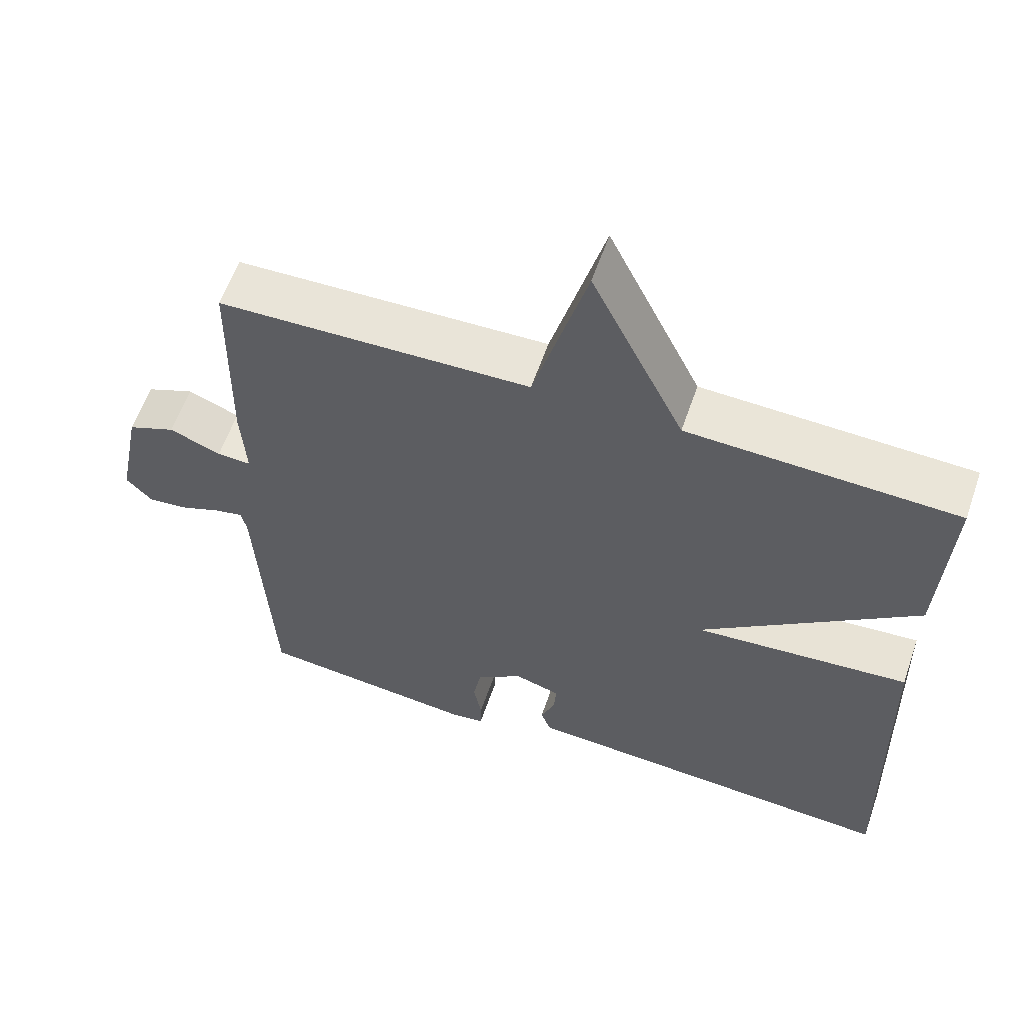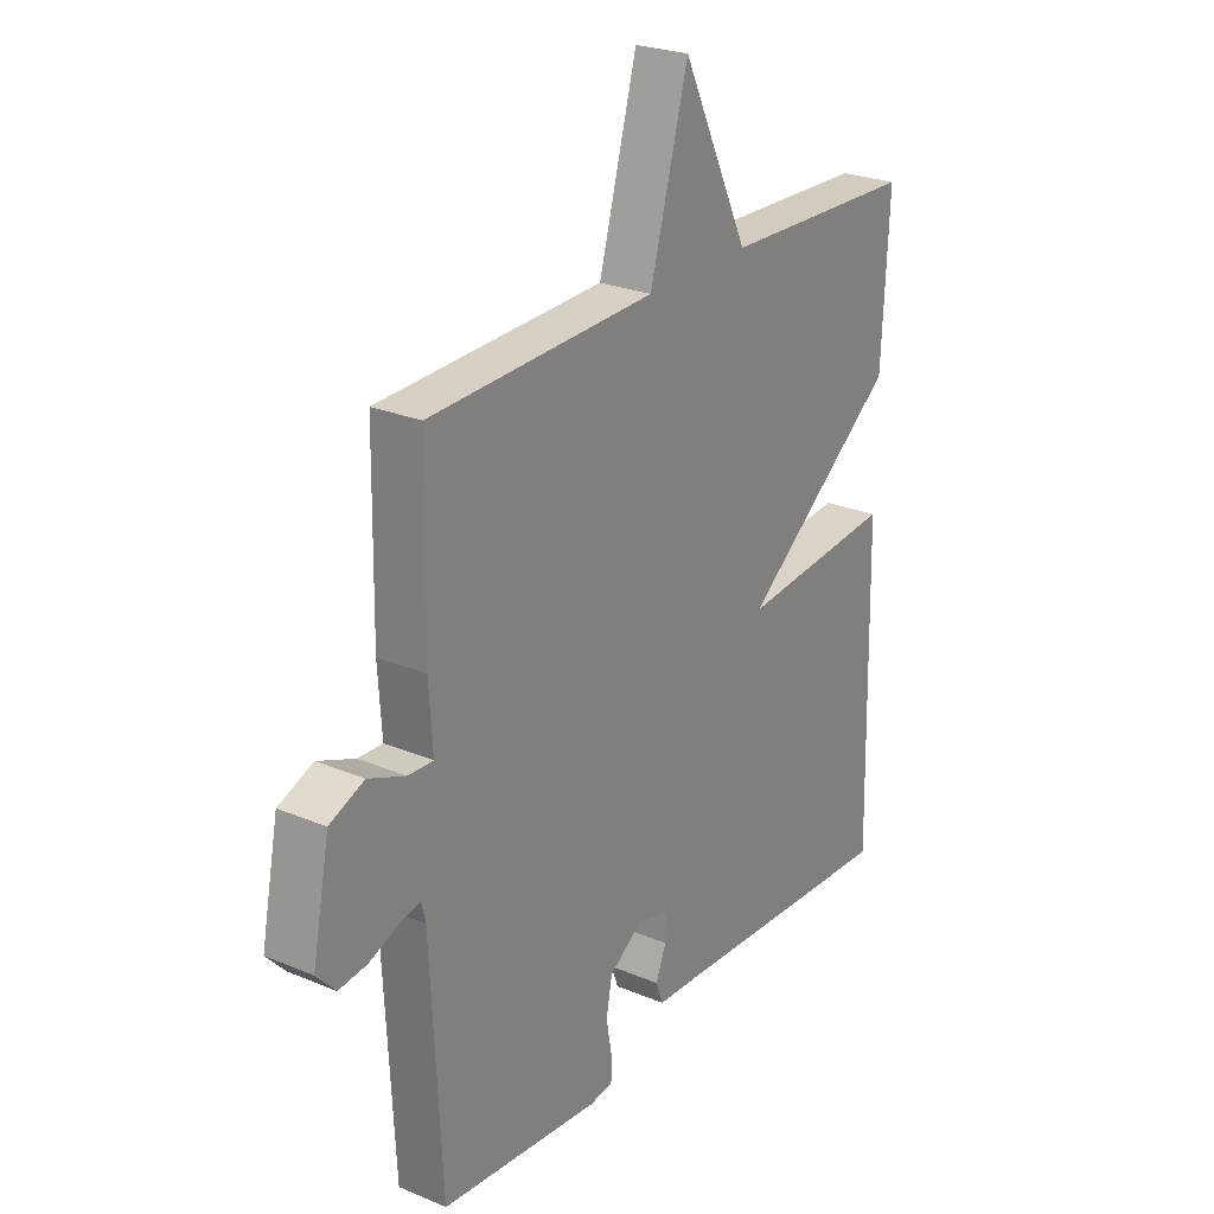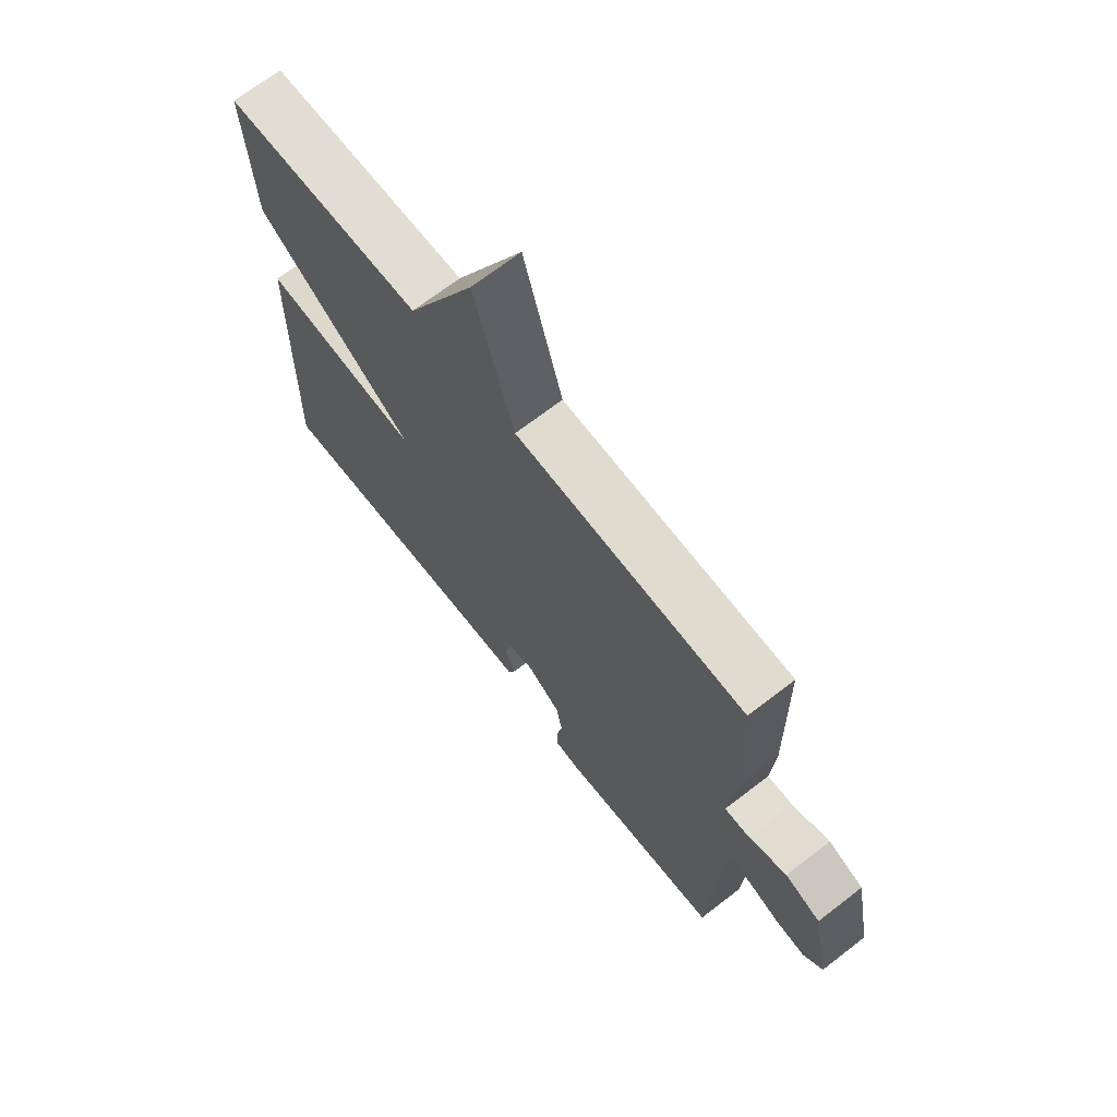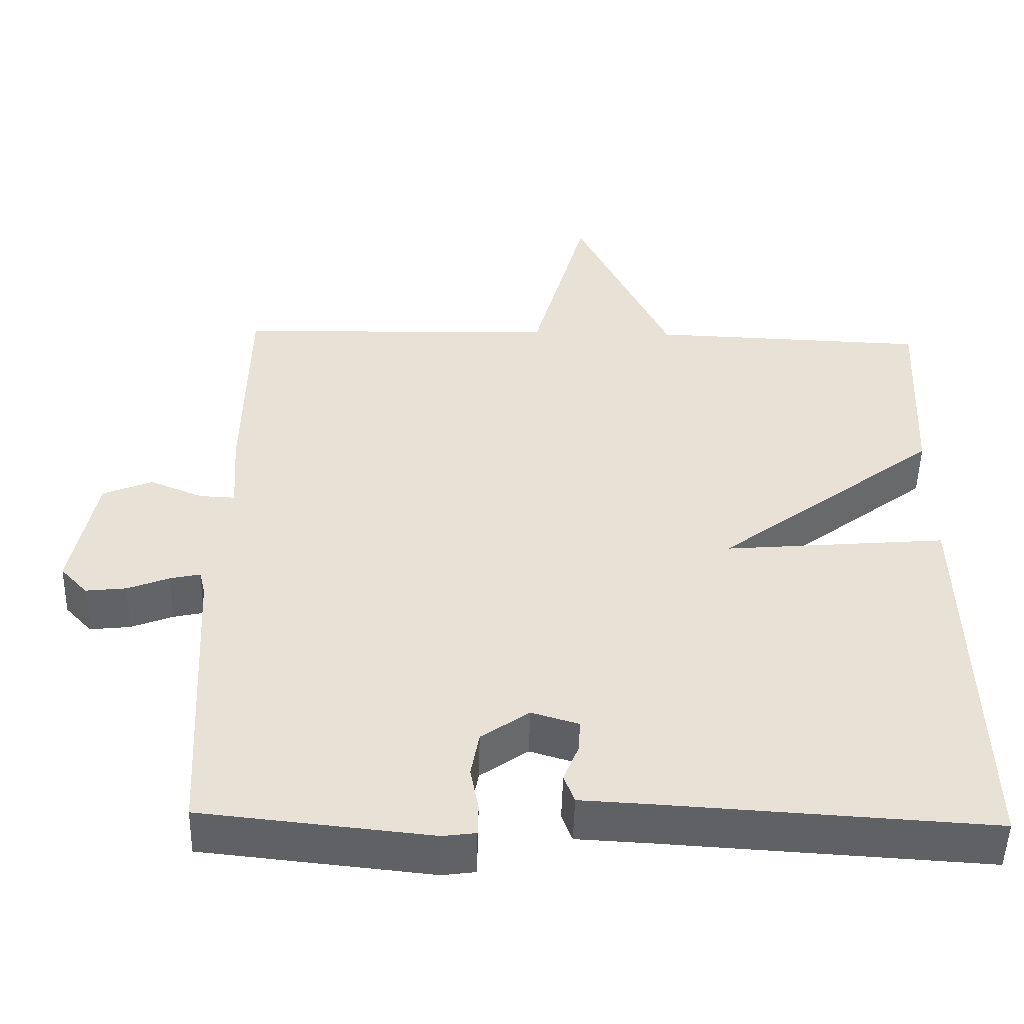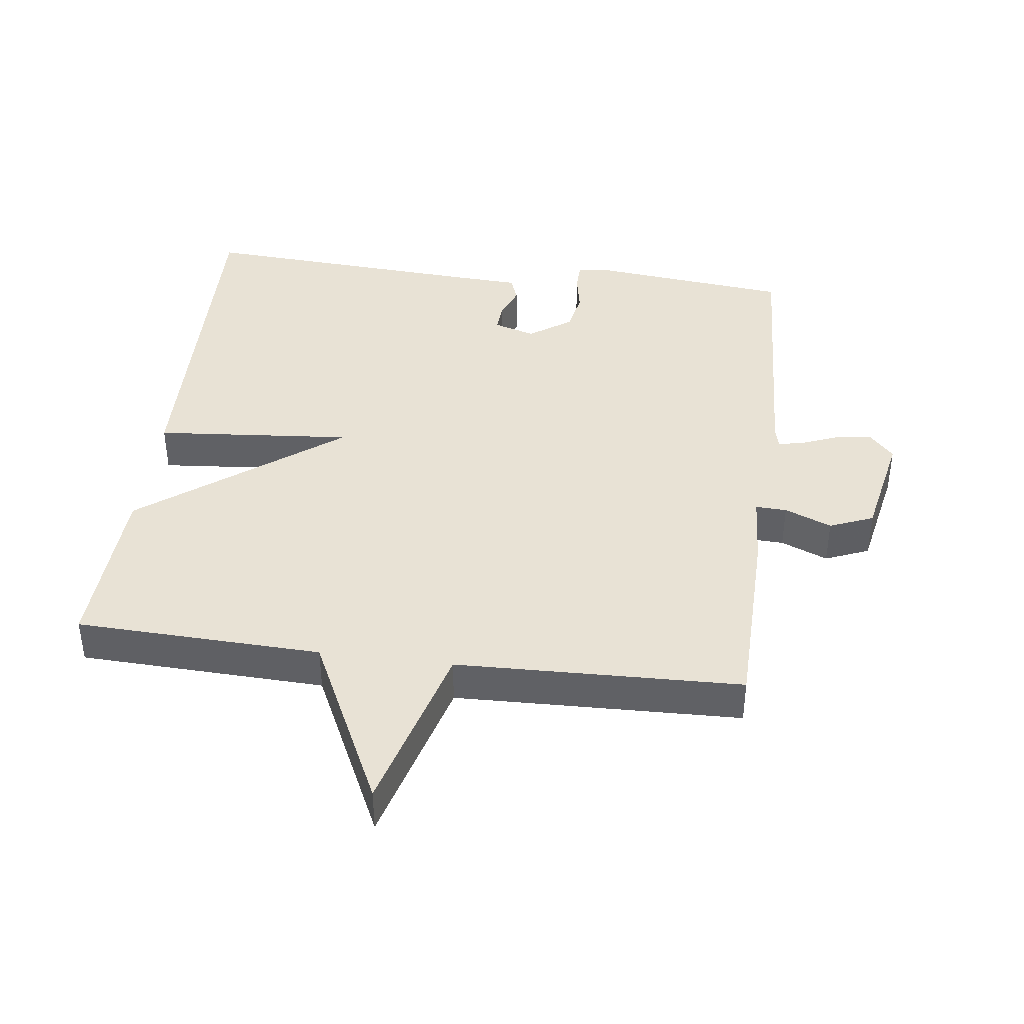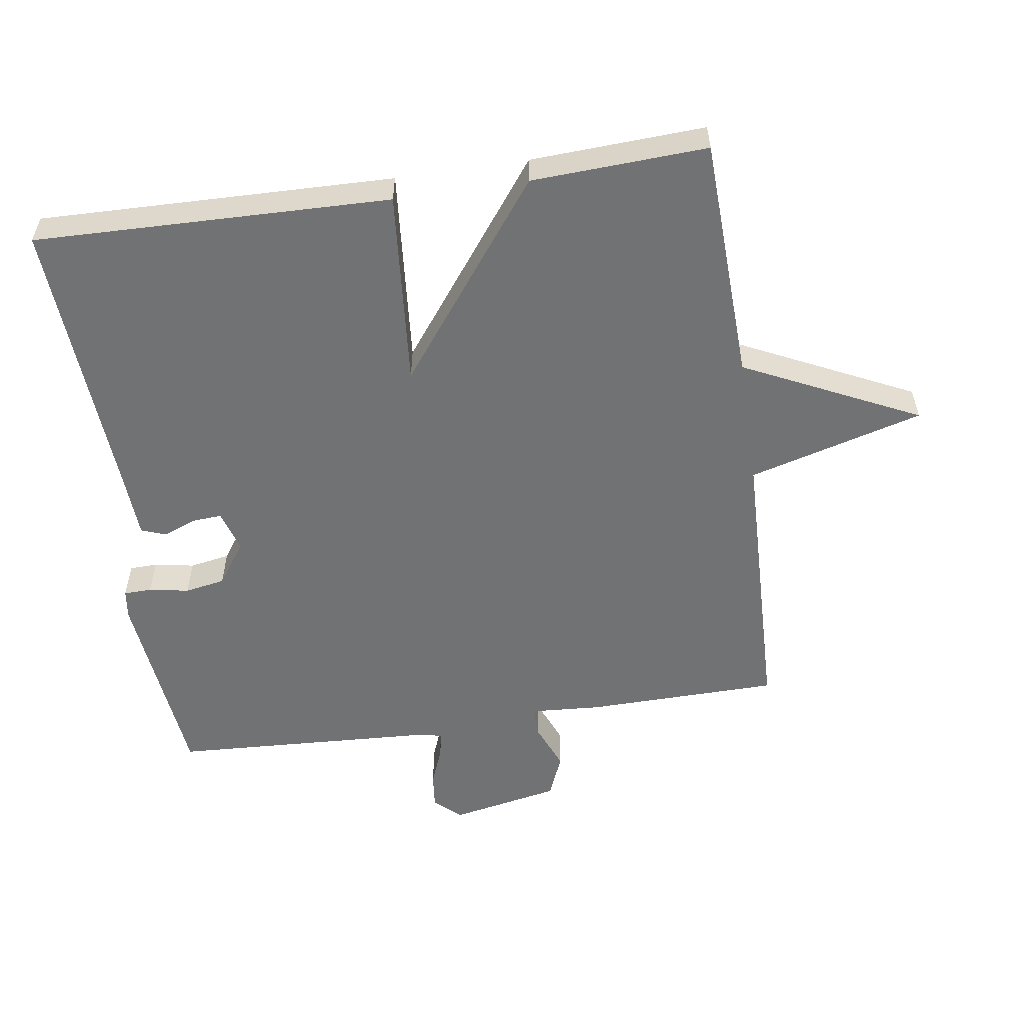
<metadata>
{"format":"obj","ext":"obj","renderer":"f3d","projection":"perspective","resolution":1024,"background":"white","views":[{"elev":59.6,"azim":-161.0,"up":"+Z"},{"elev":25.5,"azim":124.0,"up":"+Z"},{"elev":69.3,"azim":52.3,"up":"+Z"},{"elev":-50.2,"azim":178.6,"up":"+Z"},{"elev":40.9,"azim":7.3,"up":"+Y"},{"elev":-55.4,"azim":-81.5,"up":"+Y"}]}
</metadata>
<code>
v 0.5 0.07 0.5
v 0.505 0.07 0.209
v 0.498 0.07 0.1
v 0.545 0.07 0.102
v 0.616 0.07 0.131
v 0.682 0.07 0.104
v 0.715 0.07 -0.062
v 0.679 0.07 -0.101
v 0.625 0.07 -0.095
v 0.569 0.07 -0.073
v 0.529 0.07 -0.064
v 0.521 0.07 -0.097
v 0.5 0.07 -0.5
v 0.194 0.07 -0.532
v 0.15 0.07 -0.526
v 0.149 0.07 -0.484
v 0.16 0.07 -0.424
v 0.149 0.07 -0.363
v 0.085 0.07 -0.318
v 0.022 0.07 -0.337
v 0.025 0.07 -0.381
v 0.045 0.07 -0.431
v 0.031 0.07 -0.469
v -0.067 0.07 -0.474
v -0.5 0.07 -0.5
v -0.487 0.07 0.036
v -0.19 0.07 0.01
v -0.487 0.07 0.236
v -0.5 0.07 0.5
v -0.13 0.07 0.513
v -0.003 0.07 0.776
v 0.07 0.07 0.513
v 0.5 0 0.5
v 0.505 0 0.209
v 0.498 0 0.1
v 0.545 0 0.102
v 0.616 0 0.131
v 0.682 0 0.104
v 0.715 0 -0.062
v 0.679 0 -0.101
v 0.625 0 -0.095
v 0.569 0 -0.073
v 0.529 0 -0.064
v 0.521 0 -0.097
v 0.5 0 -0.5
v 0.194 0 -0.532
v 0.15 0 -0.526
v 0.149 0 -0.484
v 0.16 0 -0.424
v 0.149 0 -0.363
v 0.085 0 -0.318
v 0.022 0 -0.337
v 0.025 0 -0.381
v 0.045 0 -0.431
v 0.031 0 -0.469
v -0.067 0 -0.474
v -0.5 0 -0.5
v -0.487 0 0.036
v -0.19 0 0.01
v -0.487 0 0.236
v -0.5 0 0.5
v -0.13 0 0.513
v -0.003 0 0.776
v 0.07 0 0.513
f 30 31 32
f 1 2 3
f 32 1 3
f 30 32 3
f 29 30 3
f 28 29 3
f 27 28 3
f 24 25 26 27
f 23 24 27
f 22 23 27
f 21 22 27
f 20 21 27
f 27 3 4
f 20 27 4
f 19 20 4
f 4 5 6
f 19 4 6
f 18 19 6
f 17 18 6
f 15 16 17
f 14 15 17
f 13 14 17
f 12 13 17
f 11 12 17
f 11 17 6
f 10 11 6 7
f 7 8 9 10
f 64 63 62
f 35 34 33
f 35 33 64
f 35 64 62
f 35 62 61
f 35 61 60
f 35 60 59
f 59 58 57 56
f 59 56 55
f 59 55 54
f 59 54 53
f 59 53 52
f 36 35 59
f 36 59 52
f 36 52 51
f 38 37 36
f 38 36 51
f 38 51 50
f 38 50 49
f 49 48 47
f 49 47 46
f 49 46 45
f 49 45 44
f 49 44 43
f 38 49 43
f 39 38 43 42
f 42 41 40 39
f 1 33 34 2
f 2 34 35 3
f 3 35 36 4
f 4 36 37 5
f 5 37 38 6
f 6 38 39 7
f 7 39 40 8
f 8 40 41 9
f 9 41 42 10
f 10 42 43 11
f 11 43 44 12
f 12 44 45 13
f 13 45 46 14
f 14 46 47 15
f 15 47 48 16
f 16 48 49 17
f 17 49 50 18
f 18 50 51 19
f 19 51 52 20
f 20 52 53 21
f 21 53 54 22
f 22 54 55 23
f 23 55 56 24
f 24 56 57 25
f 25 57 58 26
f 26 58 59 27
f 27 59 60 28
f 28 60 61 29
f 29 61 62 30
f 30 62 63 31
f 31 63 64 32
f 32 64 33 1

</code>
